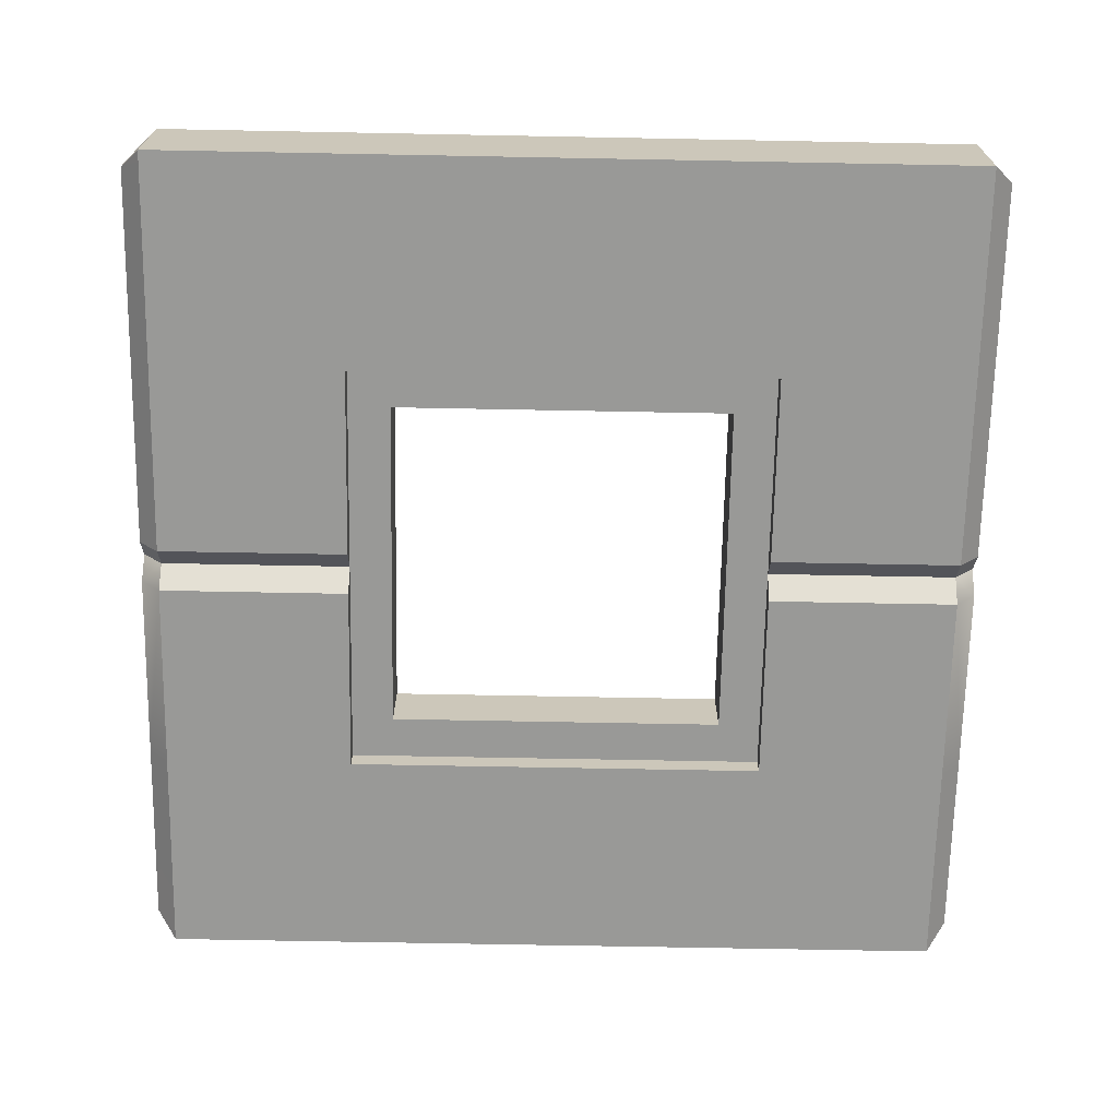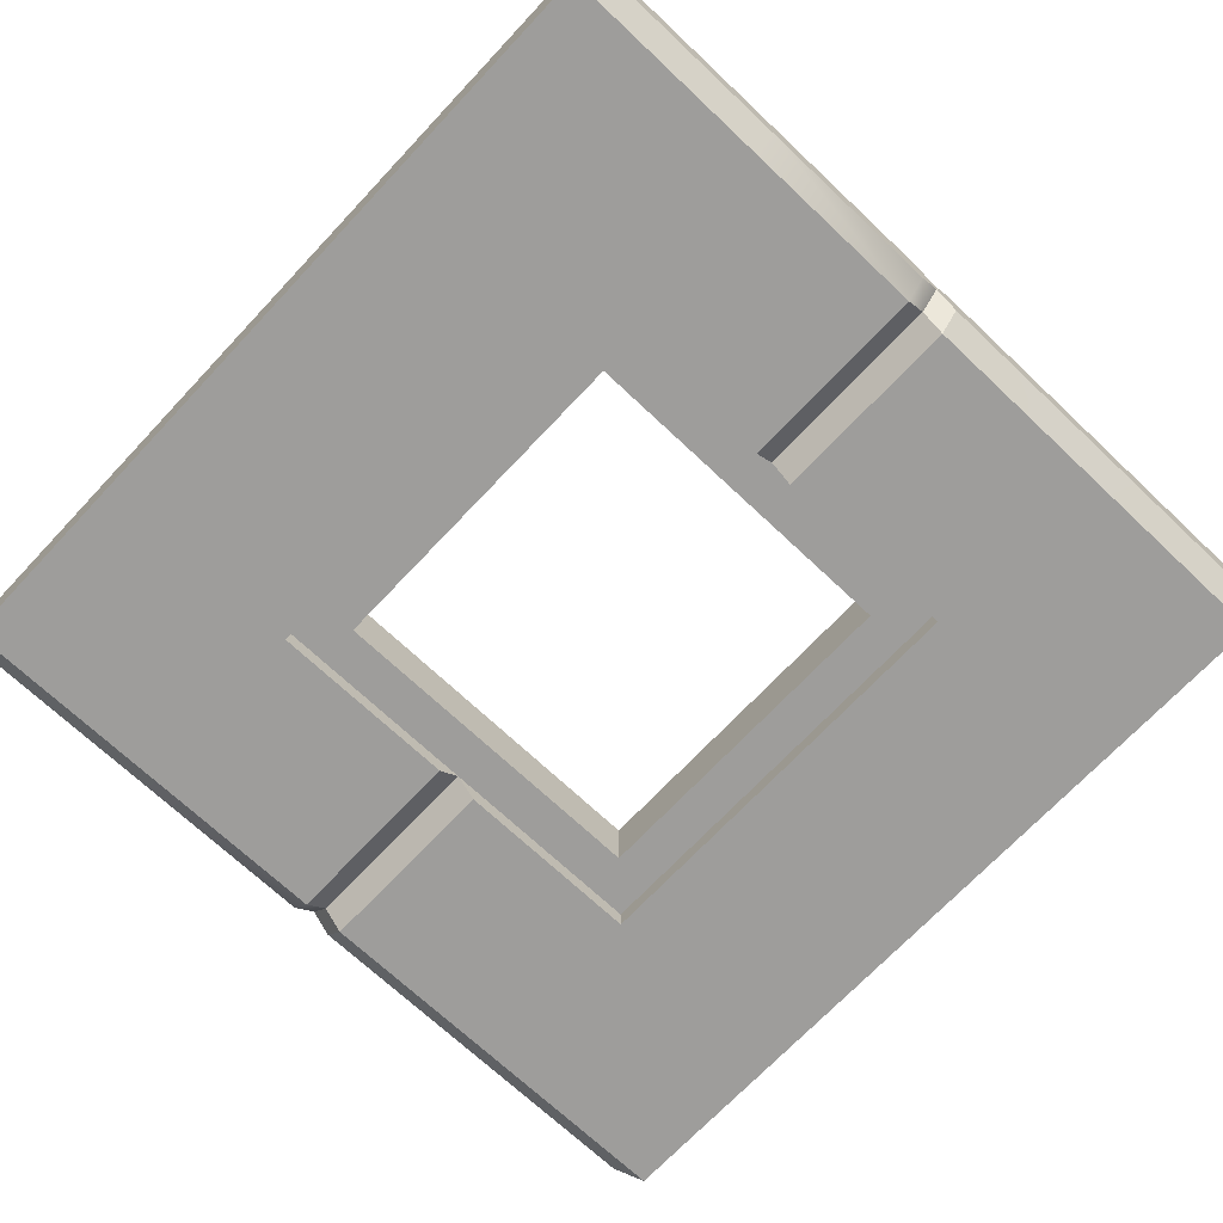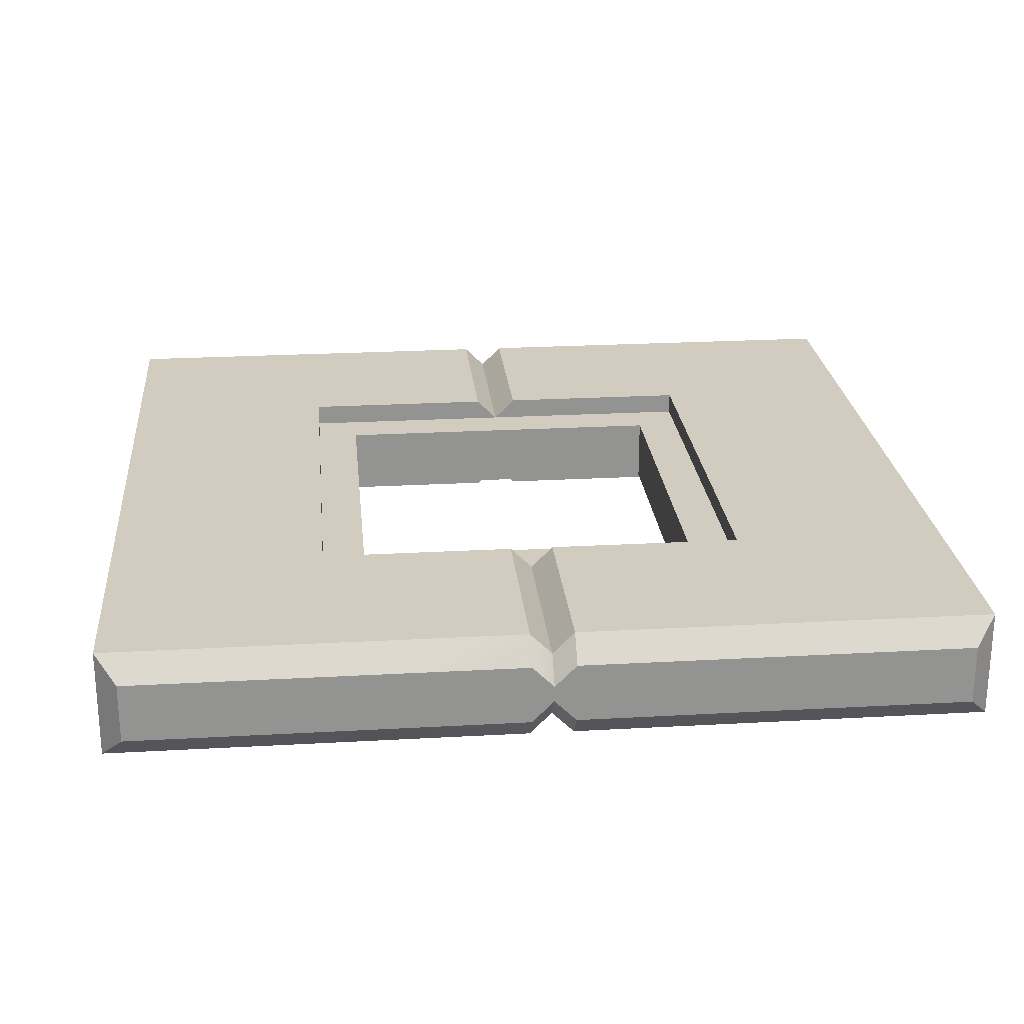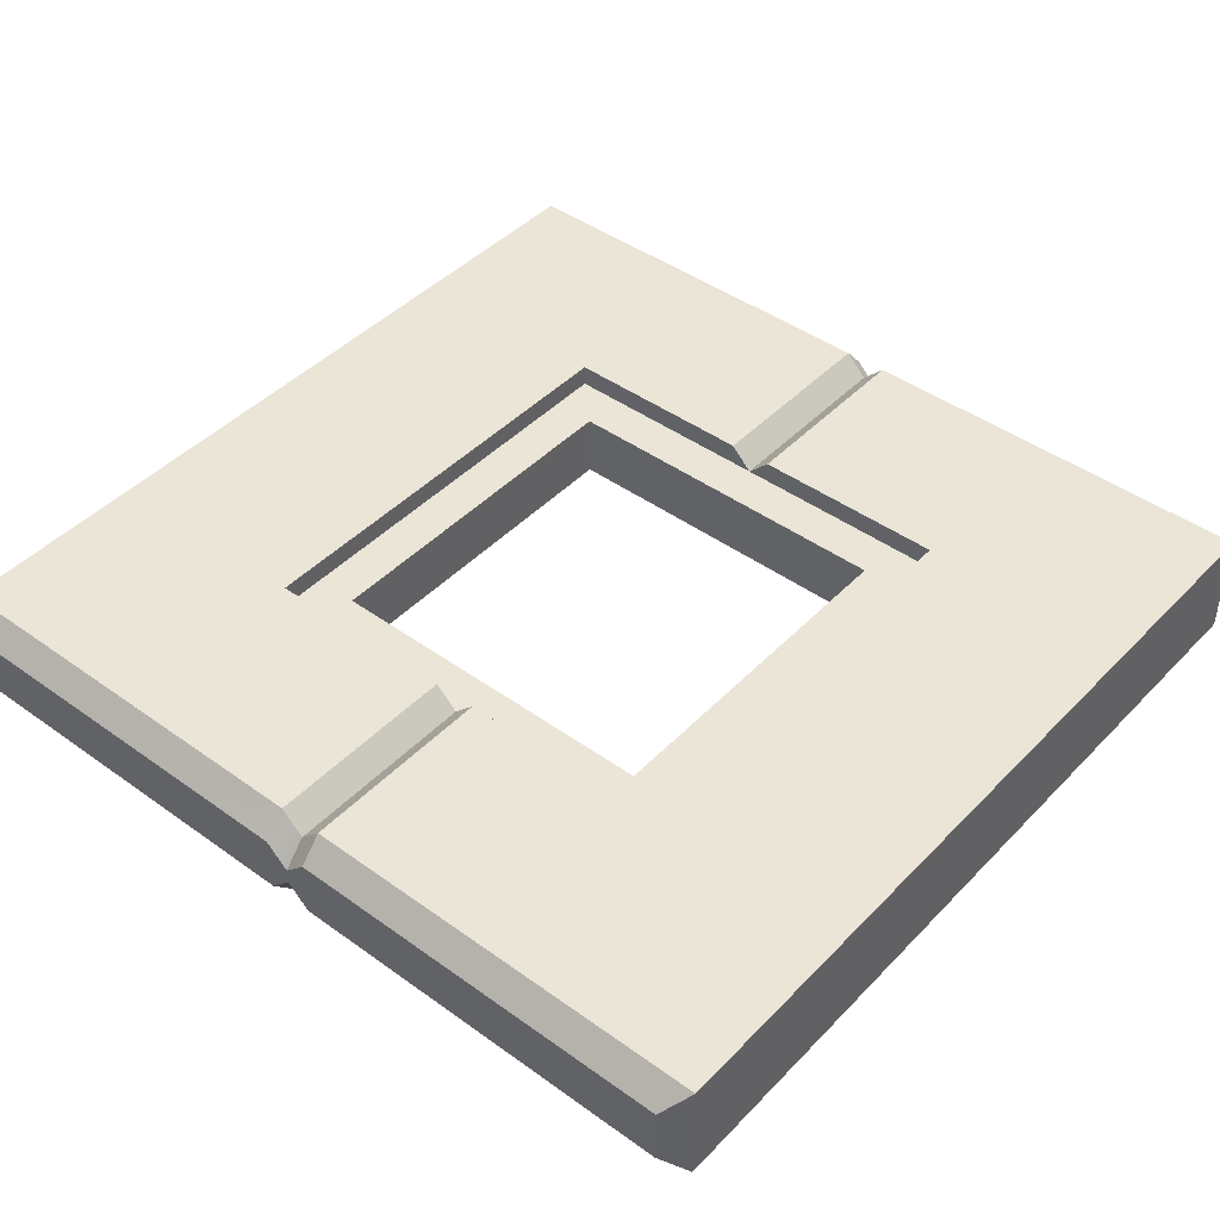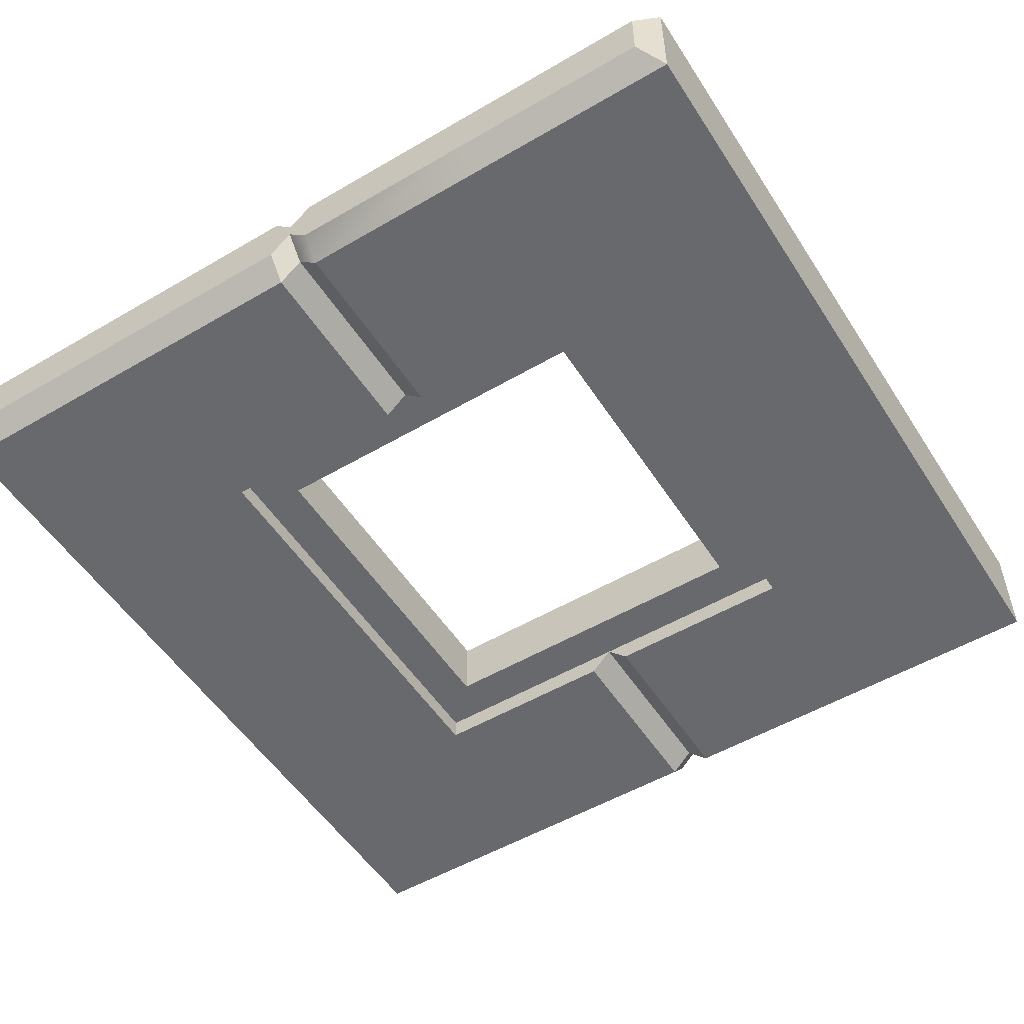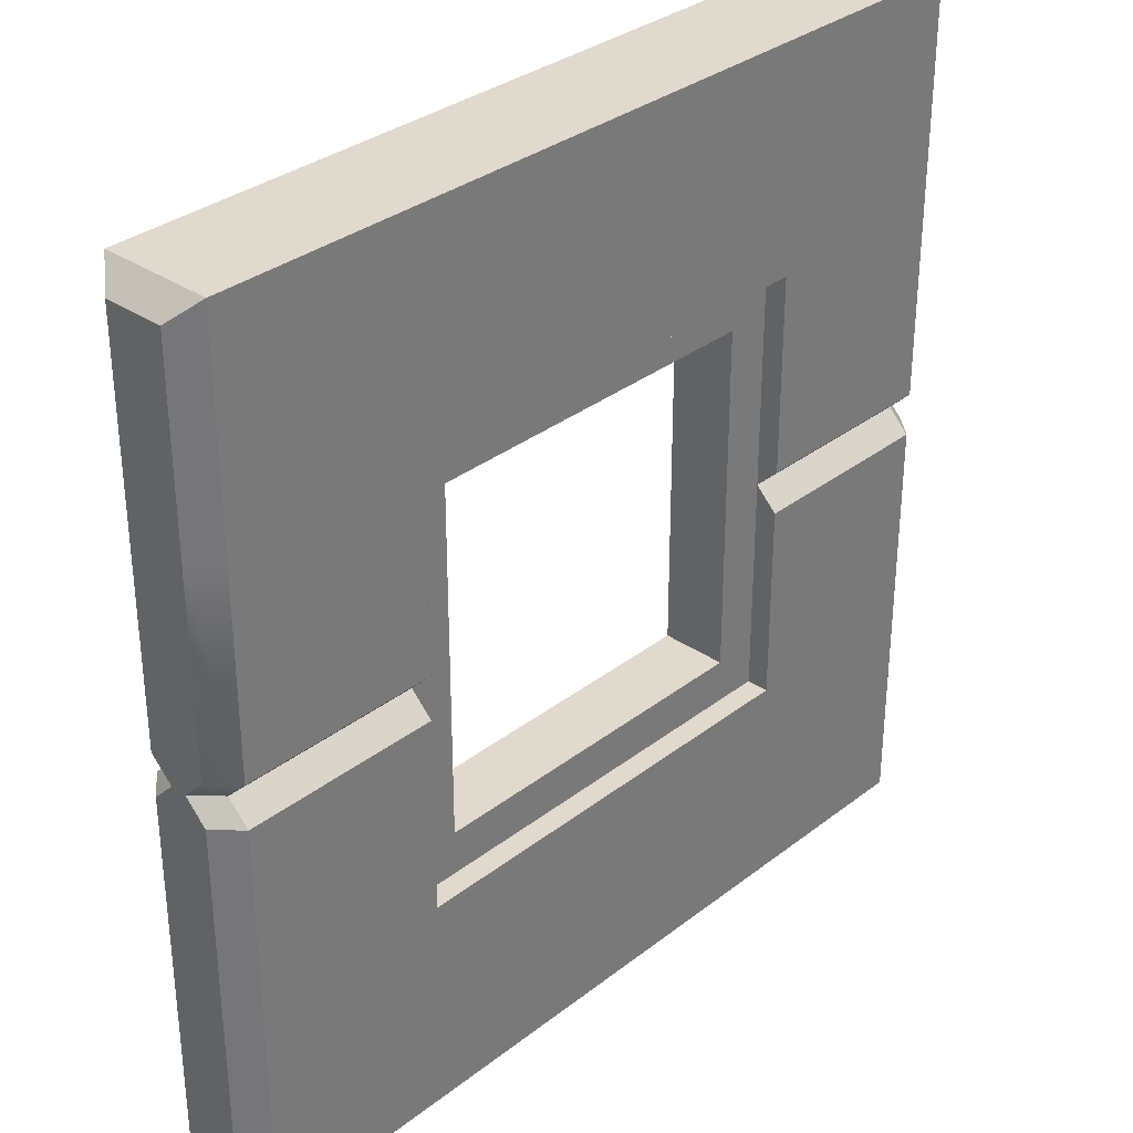
<metadata>
{"format":"obj","ext":"obj","renderer":"f3d","projection":"perspective","resolution":1024,"background":"white","views":[{"elev":-68.8,"azim":-1.1,"up":"+Z"},{"elev":-70.5,"azim":-133.3,"up":"+Z"},{"elev":23.8,"azim":-95.4,"up":"+Z"},{"elev":44.1,"azim":-49.9,"up":"+Z"},{"elev":-52.8,"azim":122.1,"up":"+Z"},{"elev":32.9,"azim":133.2,"up":"+Y"}]}
</metadata>
<code>
o wall_window_open_Cube.144
v -1.9 2 -0.15
v -1.9 2.1 -0.25
v -1.9 1.9 -0.25
v -2 2 0.03639
v -2 2.1 0.1364
v -2 1.9 0.1364
v -1 2 -0.15
v -1 2.1 -0.25
v -1 1.9 -0.25
v -1 2 0.15
v -1 1.9 0.25
v -1 2.1 0.25
v -2 2 -0.03639
v -2 1.9 -0.1364
v -2 2.1 -0.1364
v -1.9 2 0.15
v -1.9 1.9 0.25
v -1.9 2.1 0.25
v 1.9 2 0.15
v 1.9 2.1 0.25
v 1.9 1.9 0.25
v 2 2 -0.03639
v 2 2.1 -0.1364
v 2 1.9 -0.1364
v 1 2 -0.15
v 1 2.1 -0.25
v 1 1.9 -0.25
v 1 2 0.15
v 1 1.9 0.25
v 1 2.1 0.25
v 2 2 0.03639
v 2 2.1 0.1364
v 2 1.9 0.1364
v 1.9 2 -0.15
v 1.9 1.9 -0.25
v 1.9 2.1 -0.25
v -1 1 -0.25
v -1 1 0.25
v 1 1 -0.25
v 1 1 0.25
v 2 1 0.1362
v -2 1 -0.1362
v 1.9 1 -0.25
v -1.9 1 0.25
v 1.9 1 0.25
v -1.9 1 -0.25
v 2 1 -0.1362
v -2 1 0.1362
v 1 1 0.15
v -1 1 0.15
v 1 3 0.15
v -1 3 0.15
v 0.8 1.2 0.15
v -0.8 1.2 0.15
v 0.8 2.8 0.15
v -0.8 2.8 0.15
v 1 1 -0.15
v -1 1 -0.15
v 1 3 -0.15
v -1 3 -0.15
v 0.8 1.2 -0.15
v -0.8 1.2 -0.15
v 0.8 2.8 -0.15
v -0.8 2.8 -0.15
v -1 3 -0.25
v -1 3 0.25
v 1 3 -0.25
v 1 3 0.25
v 2 3 0.1366
v 1.9 3 0.25
v -2 3 -0.1366
v -1.9 3 -0.25
v 2 3 -0.1366
v 1.9 3 -0.25
v -2 3 0.1366
v -1.9 3 0.25
v -1 4 0.25
v -1 0 -0.25
v -1 4 -0.25
v -1 -0 0.25
v 1 4 0.25
v 1 4 -0.25
v 1 -0 0.25
v 1 0 -0.25
v -2 3.9 -0.1367
v -1.9 4 -0.25
v -1.9 0 -0.25
v -2 0.1 -0.1367
v 1.9 4 -0.25
v 2 3.9 -0.1367
v 2 0.1 -0.1367
v 1.9 0 -0.25
v 2 3.9 0.1367
v 1.9 4 0.25
v 1.9 -0 0.25
v 2 0.1 0.1367
v -1.9 4 0.25
v -2 3.9 0.1367
v -2 0.1 0.1367
v -1.9 -0 0.25
f 55 49 51
f 50 56 52
f 56 51 52
f 50 53 54
f 54 61 62
f 57 63 59
f 64 58 60
f 59 64 60
f 61 58 62
f 56 62 64
f 53 63 61
f 55 64 63
f 55 53 49
f 50 54 56
f 56 55 51
f 50 49 53
f 54 53 61
f 57 61 63
f 64 62 58
f 59 63 64
f 61 57 58
f 56 54 62
f 53 55 63
f 55 56 64
f 36 67 74
f 16 6 17
f 5 16 18
f 10 18 16
f 11 16 17
f 1 15 2
f 14 1 3
f 1 8 7
f 3 7 9
f 4 15 13
f 6 13 14
f 7 12 10
f 9 10 11
f 34 24 35
f 23 34 36
f 31 24 22
f 23 31 22
f 28 26 25
f 29 25 27
f 25 36 34
f 27 34 35
f 19 32 20
f 33 19 21
f 19 30 28
f 21 28 29
f 18 75 5
f 44 6 48
f 42 6 14
f 37 3 9
f 46 14 3
f 38 9 11
f 36 73 23
f 45 33 21
f 40 21 29
f 43 24 47
f 24 41 47
f 27 40 29
f 8 72 65
f 37 40 39
f 15 75 71
f 30 70 68
f 12 65 66
f 73 32 23
f 68 65 67
f 20 69 70
f 2 71 72
f 18 66 76
f 88 46 87
f 45 96 41
f 71 98 85
f 65 86 79
f 68 94 81
f 67 30 68
f 44 11 17
f 43 27 35
f 72 85 86
f 70 93 94
f 66 81 77
f 74 82 89
f 76 77 97
f 67 79 82
f 38 100 80
f 39 92 84
f 79 81 82
f 78 100 87
f 88 48 42
f 78 46 37
f 80 40 38
f 84 37 39
f 84 80 78
f 89 81 94
f 86 77 79
f 90 94 93
f 92 83 84
f 87 99 88
f 74 90 73
f 43 91 92
f 76 98 75
f 44 99 100
f 90 69 73
f 91 41 96
f 85 97 86
f 91 95 92
f 45 83 95
f 36 26 67
f 16 4 6
f 5 4 16
f 10 12 18
f 11 10 16
f 1 13 15
f 14 13 1
f 1 2 8
f 3 1 7
f 4 5 15
f 6 4 13
f 7 8 12
f 9 7 10
f 34 22 24
f 23 22 34
f 31 33 24
f 23 32 31
f 28 30 26
f 29 28 25
f 25 26 36
f 27 25 34
f 19 31 32
f 33 31 19
f 19 20 30
f 21 19 28
f 18 76 75
f 44 17 6
f 42 48 6
f 37 46 3
f 46 42 14
f 38 37 9
f 36 74 73
f 45 41 33
f 40 45 21
f 43 35 24
f 24 33 41
f 27 39 40
f 8 2 72
f 37 38 40
f 15 5 75
f 30 20 70
f 12 8 65
f 73 69 32
f 68 66 65
f 20 32 69
f 2 15 71
f 18 12 66
f 88 42 46
f 45 95 96
f 71 75 98
f 65 72 86
f 68 70 94
f 67 26 30
f 44 38 11
f 43 39 27
f 72 71 85
f 70 69 93
f 66 68 81
f 74 67 82
f 76 66 77
f 67 65 79
f 38 44 100
f 39 43 92
f 79 77 81
f 78 80 100
f 88 99 48
f 78 87 46
f 80 83 40
f 84 78 37
f 84 83 80
f 89 82 81
f 86 97 77
f 90 89 94
f 92 95 83
f 87 100 99
f 74 89 90
f 43 47 91
f 76 97 98
f 44 48 99
f 90 93 69
f 91 47 41
f 85 98 97
f 91 96 95
f 45 40 83

</code>
